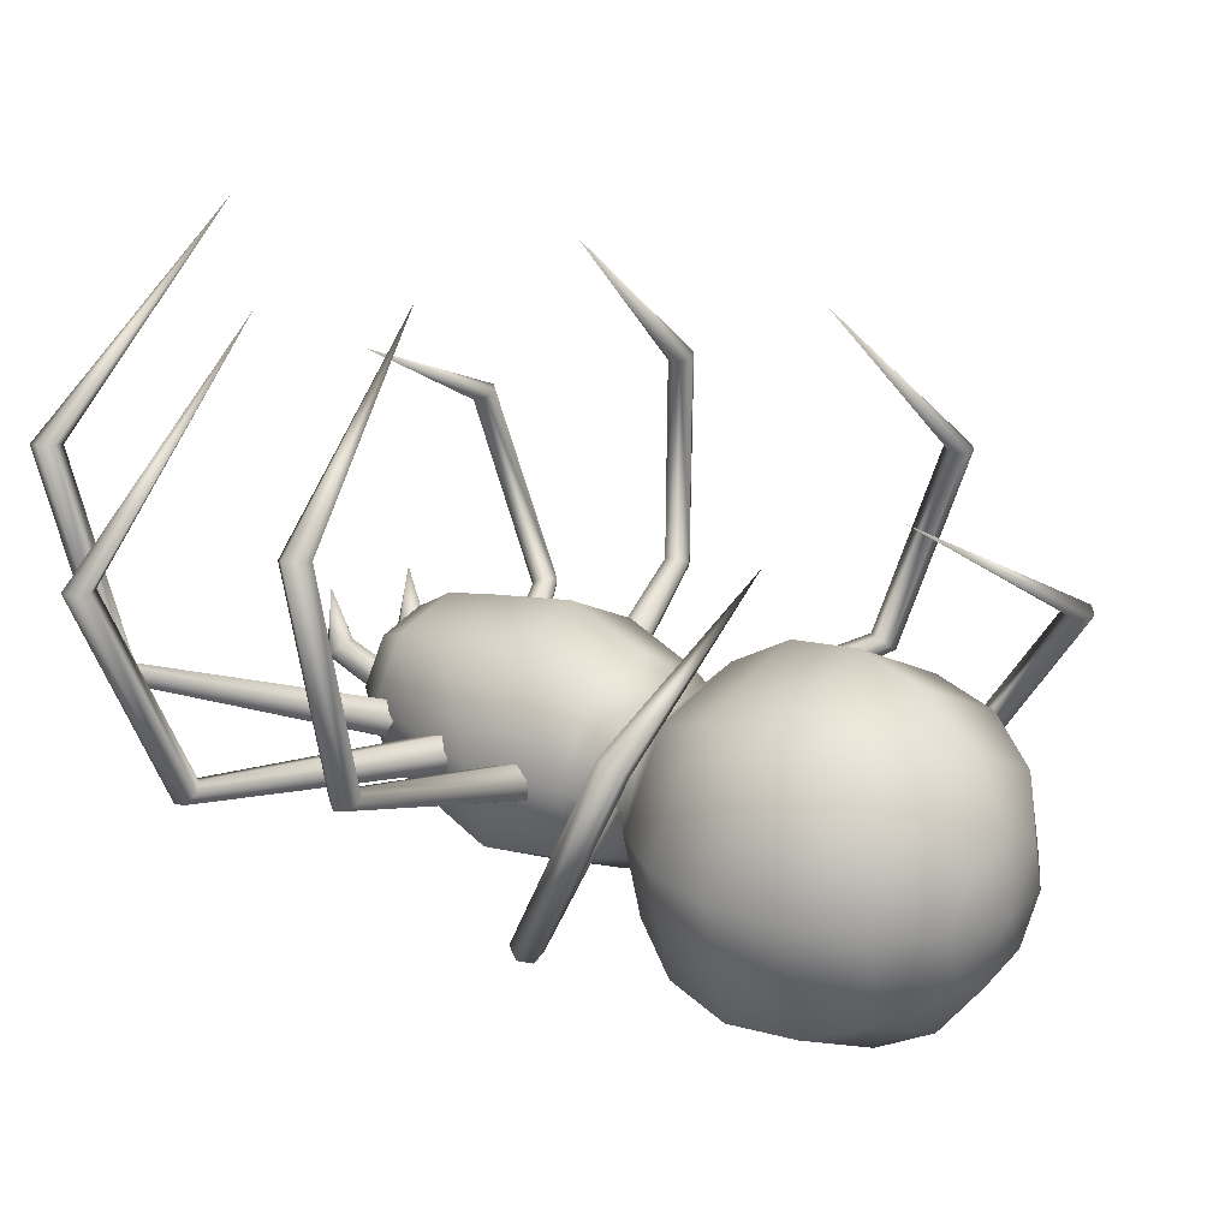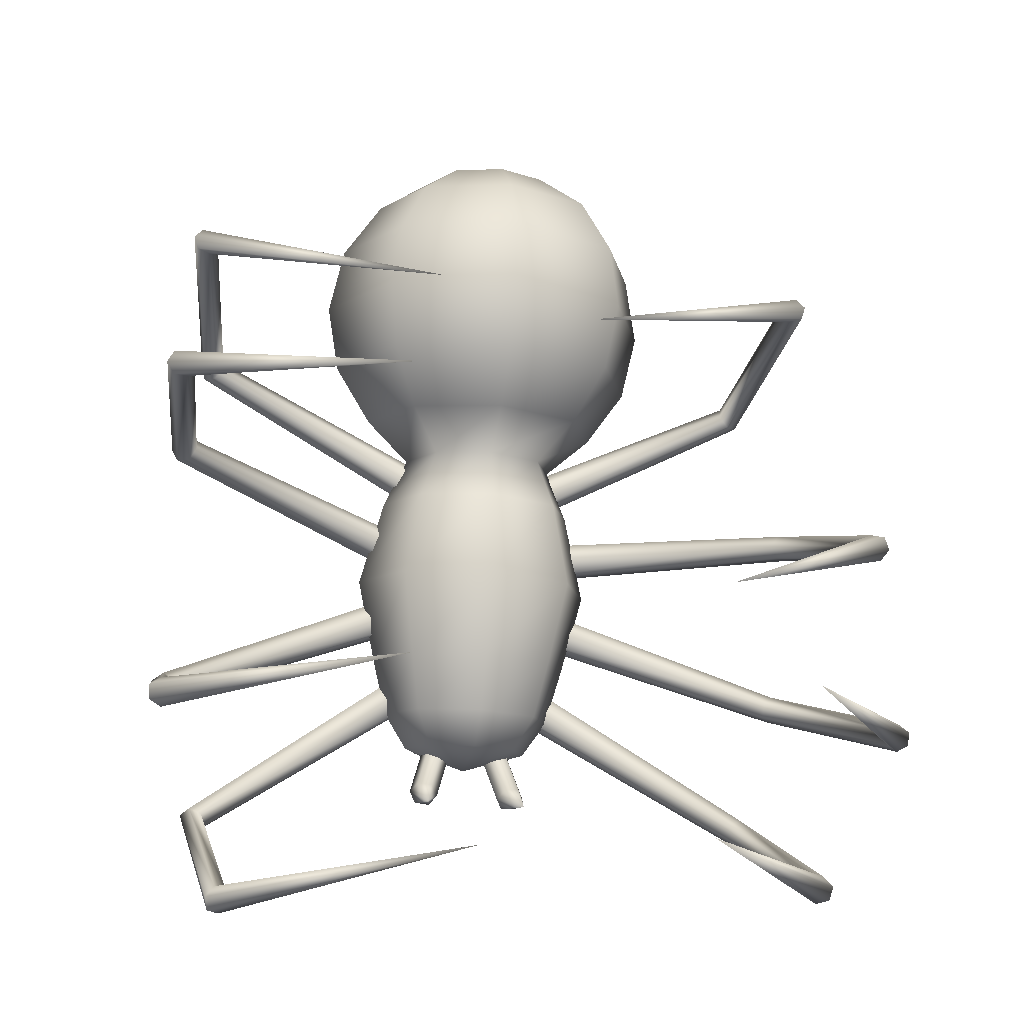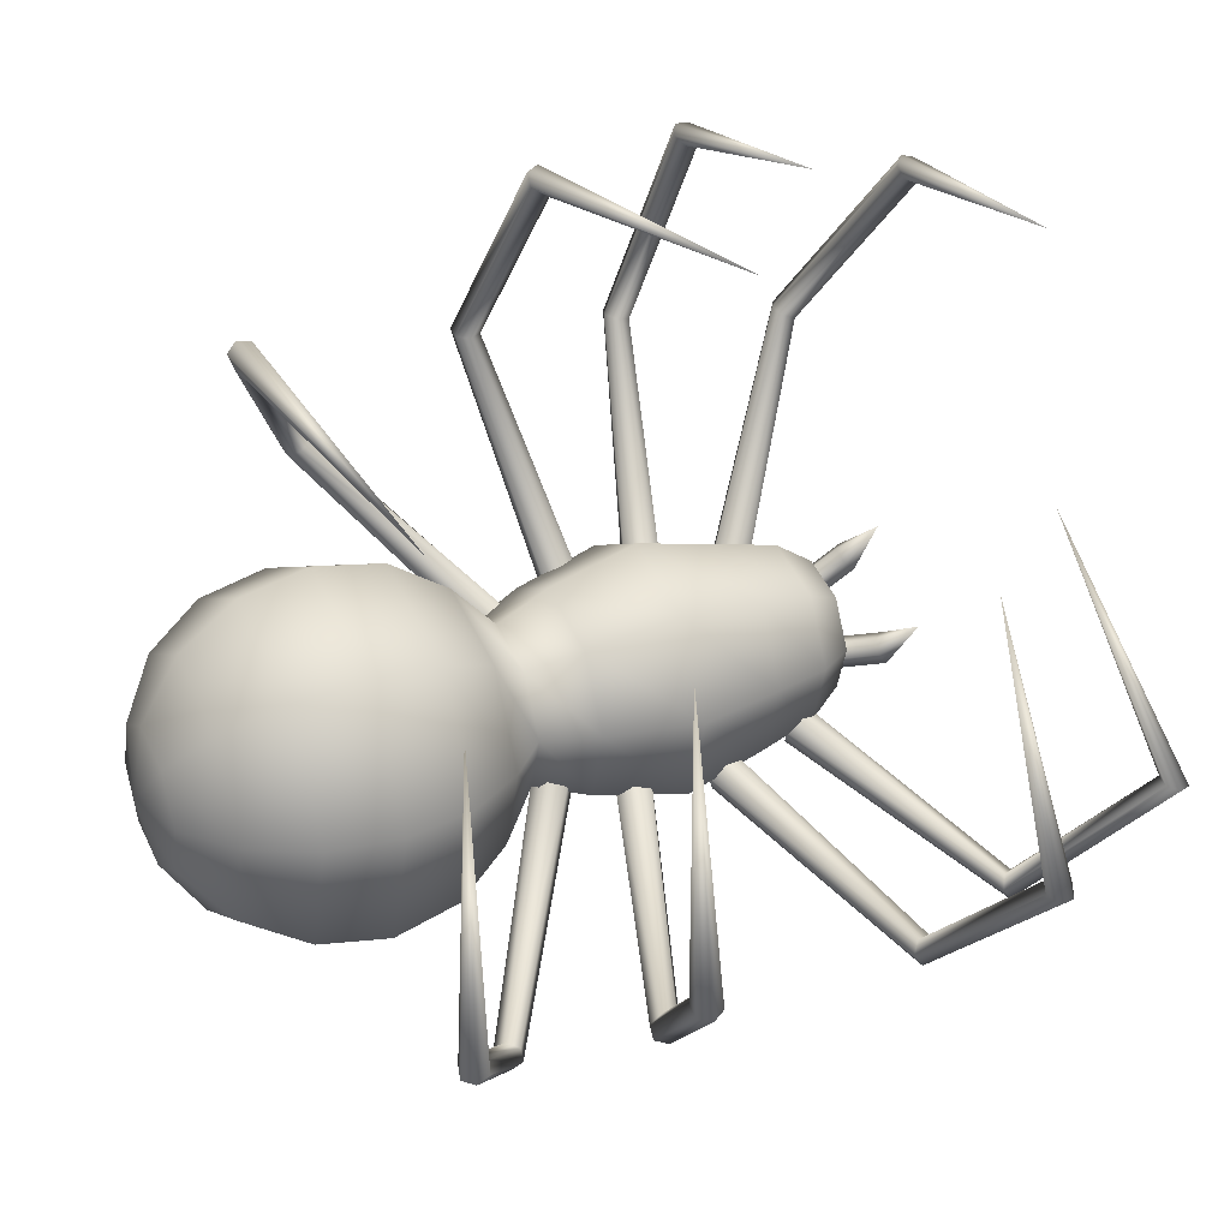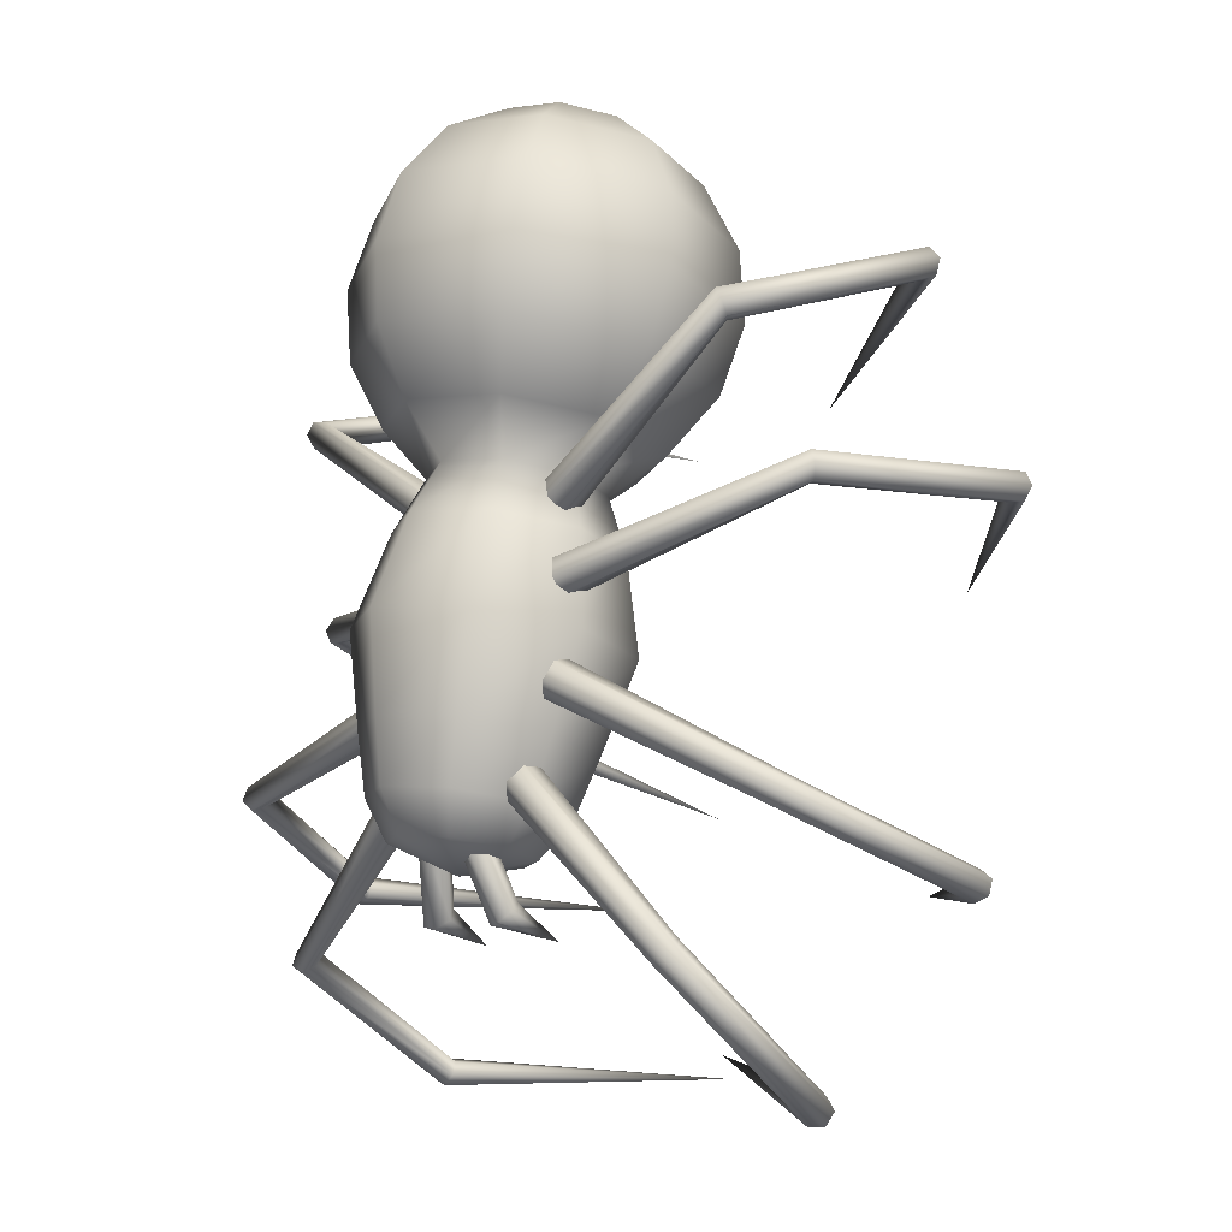
<metadata>
{"format":"obj","ext":"obj","renderer":"f3d","projection":"perspective","resolution":1024,"background":"white","views":[{"elev":41.4,"azim":-47.5,"up":"+Y"},{"elev":-22.1,"azim":148.2,"up":"+Z"},{"elev":52.7,"azim":68.4,"up":"+Y"},{"elev":-8.2,"azim":32.8,"up":"+Z"}]}
</metadata>
<code>
o Sphere
v -0.0129 -0.175 1.335
v -0.2085 -0.1302 1.202
v -0.3451 -0.1186 1.004
v -0.4017 -0.1421 0.7712
v -0.3698 -0.1971 0.539
v -0.2543 -0.2752 0.3427
v -0.1135 -0.3517 0.2024
v -0.1018 -0.562 0.2372
v -0.236 -0.6041 0.3973
v -0.3459 -0.6269 0.6103
v -0.3757 -0.6073 0.8483
v -0.3211 -0.5484 1.075
v -0.1902 -0.4591 1.256
v -0.002967 -0.353 1.364
v 0.212 -0.2462 1.383
v 0.1315 -0.473 1.378
v 0.05824 -0.6809 1.281
v 0.00349 -0.8382 1.107
v -0.02444 -0.921 0.8825
v -0.02129 -0.9167 0.6419
v 0.01245 -0.8259 0.4215
v 0.05699 -0.7038 0.2527
v 0.2698 -0.694 0.2397
v 0.3454 -0.8107 0.4012
v 0.4137 -0.8968 0.6153
v 0.4464 -0.8995 0.8538
v 0.4385 -0.8183 1.08
v 0.3912 -0.6657 1.26
v 0.3117 -0.4648 1.367
v 0.4321 -0.3331 1.338
v 0.6136 -0.4224 1.207
v 0.7292 -0.5004 1.011
v 0.761 -0.5554 0.779
v 0.7044 -0.5789 0.5462
v 0.5678 -0.5674 0.3482
v 0.412 -0.5385 0.2059
v 0.4003 -0.3283 0.171
v 0.5495 -0.2384 0.2937
v 0.6804 -0.1491 0.4749
v 0.7351 -0.09022 0.7019
v 0.7052 -0.07066 0.9399
v 0.5953 -0.09344 1.153
v 0.4221 -0.1551 1.308
v 0.2877 -0.03504 1.295
v 0.3469 0.1284 1.129
v 0.3806 0.2192 0.9083
v 0.3838 0.2235 0.6676
v 0.3558 0.1407 0.4433
v 0.3011 -0.01662 0.2695
v 0.2415 -0.1865 0.1556
v 0.02866 -0.1962 0.1685
v -0.03186 -0.03183 0.2898
v -0.07919 0.1208 0.4699
v -0.0871 0.202 0.6964
v -0.0544 0.1993 0.9349
v 0.01393 0.1132 1.149
v 0.1075 -0.04327 1.306
v -0.1973 -0.3549 0.02642
v -0.1823 -0.6247 0.07115
v 0.02149 -0.8067 0.09101
v 0.2946 -0.7942 0.07434
v 0.4771 -0.5946 0.03093
v 0.4621 -0.3248 -0.01381
v 0.2583 -0.1428 -0.03366
v -0.01486 -0.1553 -0.017
v -0.2879 -0.3799 -0.2788
v -0.2695 -0.7092 -0.2242
v -0.02082 -0.9312 -0.2
v 0.3125 -0.916 -0.2203
v 0.5351 -0.6724 -0.2733
v 0.5168 -0.3432 -0.3279
v 0.2681 -0.1211 -0.3521
v -0.06518 -0.1363 -0.3318
v -0.2194 -0.7286 -0.5297
v -0.2346 -0.4545 -0.5751
v -0.01241 -0.9134 -0.5095
v 0.265 -0.9007 -0.5265
v 0.4503 -0.698 -0.5706
v 0.435 -0.4239 -0.616
v 0.2281 -0.2391 -0.6361
v -0.04932 -0.2518 -0.6192
v -0.1822 -0.7392 -0.73
v -0.1952 -0.505 -0.7689
v -0.005285 -0.8971 -0.7128
v 0.2318 -0.8863 -0.7273
v 0.3902 -0.713 -0.765
v 0.3771 -0.4788 -0.8038
v 0.2002 -0.3209 -0.821
v -0.03684 -0.3317 -0.8066
v -0.1126 -0.7245 -0.8634
v -0.1221 -0.5541 -0.8916
v 0.01613 -0.8395 -0.8508
v 0.1886 -0.8316 -0.8613
v 0.3039 -0.7055 -0.8888
v 0.2944 -0.5351 -0.917
v 0.1657 -0.4201 -0.9296
v -0.006827 -0.428 -0.919
v 0.0871 -0.6419 -0.9617
v 0.4015 -0.7683 -0.6652
v 0.4139 -0.7025 -0.6646
v 0.3851 -0.6625 -0.71
v 0.3439 -0.6884 -0.756
v 0.3316 -0.7542 -0.7567
v 0.3604 -0.7942 -0.7113
v 1.063 -1.042 -1.179
v 1.047 -0.9999 -1.161
v 1.008 -0.9801 -1.179
v 0.9837 -1.002 -1.216
v 0.9991 -1.044 -1.235
v 1.039 -1.064 -1.216
v 1.213 -0.4564 -1.618
v 1.184 -0.4469 -1.58
v 1.136 -0.457 -1.583
v 1.117 -0.4767 -1.624
v 1.146 -0.4862 -1.662
v 1.194 -0.4761 -1.66
v 0.4915 0.1619 -1.474
v 0.9897 0.5664 -0.9945
v 1.564 -0.21 -1.039
v 1.519 -0.212 -1.058
v 1.48 -0.203 -1.03
v 1.485 -0.192 -0.9823
v 1.531 -0.1899 -0.9627
v 1.57 -0.1989 -0.991
v 1.273 -0.8583 -0.792
v 1.238 -0.8363 -0.8177
v 1.214 -0.7985 -0.7981
v 1.226 -0.7827 -0.7528
v 1.261 -0.8047 -0.727
v 1.285 -0.8425 -0.7467
v 0.4677 -0.7741 -0.4298
v 0.4428 -0.7312 -0.4748
v 0.4434 -0.6654 -0.4621
v 0.4688 -0.6426 -0.4044
v 0.4936 -0.6856 -0.3595
v 0.4931 -0.7514 -0.3722
v 0.4405 -0.6848 -0.06502
v 0.4288 -0.6189 -0.06268
v 0.4354 -0.5817 -0.118
v 0.4539 -0.6104 -0.1756
v 0.4656 -0.6763 -0.178
v 0.459 -0.7135 -0.1227
v 1.295 -0.7005 0.1541
v 1.261 -0.665 0.1531
v 1.248 -0.6454 0.11
v 1.268 -0.6613 0.06783
v 1.301 -0.6967 0.0688
v 1.315 -0.7163 0.1119
v 1.618 -0.03392 0.1669
v 1.569 -0.02926 0.1678
v 1.543 -0.02954 0.1256
v 1.567 -0.03446 0.08236
v 1.616 -0.03911 0.08139
v 1.641 -0.03884 0.1237
v 1.064 0.7192 -0.04009
v 0.7719 0.3634 0.5176
v 1.472 -0.2578 0.761
v 1.457 -0.2543 0.7142
v 1.41 -0.2534 0.7039
v 1.377 -0.2559 0.7404
v 1.392 -0.2593 0.7872
v 1.439 -0.2603 0.7975
v 1.13 -0.895 0.5528
v 1.132 -0.8688 0.5115
v 1.106 -0.8289 0.508
v 1.078 -0.8153 0.5459
v 1.076 -0.8415 0.5872
v 1.102 -0.8814 0.5907
v 0.3949 -0.6442 0.1245
v 0.4247 -0.6052 0.07894
v 0.4283 -0.539 0.08879
v 0.4022 -0.5119 0.1442
v 0.3723 -0.5509 0.1897
v 0.3687 -0.6171 0.1799
v -0.1282 -0.4399 0.1764
v -0.08841 -0.3868 0.1853
v -0.08552 -0.3389 0.1386
v -0.1224 -0.3442 0.08293
v -0.1621 -0.3973 0.07399
v -0.165 -0.4452 0.1207
v -0.8639 -0.1589 0.5721
v -0.8182 -0.1466 0.5683
v -0.8023 -0.1277 0.5262
v -0.832 -0.1211 0.4879
v -0.8777 -0.1333 0.4916
v -0.8937 -0.1522 0.5337
v -0.6852 0.5356 0.737
v -0.6507 0.5031 0.7282
v -0.639 0.4928 0.6818
v -0.6617 0.515 0.6441
v -0.6961 0.5474 0.6529
v -0.7079 0.5577 0.6993
v 0.2194 0.4907 0.4335
v -0.002837 0.9773 -0.6916
v -0.8734 0.7641 -0.3288
v -0.8542 0.7354 -0.3641
v -0.8104 0.7137 -0.3572
v -0.7858 0.7207 -0.3149
v -0.8049 0.7494 -0.2795
v -0.8488 0.7711 -0.2865
v -0.9734 0.06005 -0.08346
v -0.9488 0.05659 -0.1257
v -0.901 0.06689 -0.1265
v -0.8778 0.08064 -0.08505
v -0.9024 0.08411 -0.04284
v -0.9502 0.07381 -0.04204
v -0.2555 -0.4596 -0.1275
v -0.2331 -0.4378 -0.1867
v -0.1856 -0.3906 -0.1892
v -0.1605 -0.3652 -0.1326
v -0.1829 -0.387 -0.07331
v -0.2304 -0.4342 -0.07076
v -0.2809 -0.4761 -0.3687
v -0.2492 -0.4173 -0.3634
v -0.2157 -0.3925 -0.4158
v -0.2138 -0.4265 -0.4735
v -0.2454 -0.4853 -0.4788
v -0.279 -0.5101 -0.4264
v -1.08 -0.1985 -0.6196
v -1.04 -0.1729 -0.6072
v -1.003 -0.1688 -0.6394
v -1.006 -0.1903 -0.6838
v -1.046 -0.2159 -0.6961
v -1.083 -0.22 -0.664
v -1.157 0.487 -0.9009
v -1.114 0.4824 -0.8773
v -1.075 0.463 -0.9007
v -1.079 0.4483 -0.9478
v -1.122 0.4529 -0.9714
v -1.161 0.4722 -0.9479
v -0.3423 0.9847 -0.9941
v 0.07086 0.9192 -1.559
v -0.7725 0.4463 -1.568
v -0.732 0.4202 -1.579
v -0.6953 0.4161 -1.546
v -0.6991 0.4382 -1.502
v -0.7396 0.4643 -1.491
v -0.7763 0.4683 -1.524
v -0.8824 -0.1984 -1.197
v -0.8383 -0.2037 -1.218
v -0.7987 -0.1827 -1.197
v -0.8033 -0.1565 -1.155
v -0.8474 -0.1513 -1.134
v -0.887 -0.1723 -1.155
v -0.2338 -0.5854 -0.7308
v -0.1837 -0.5712 -0.7729
v -0.1448 -0.5178 -0.7618
v -0.156 -0.4786 -0.7087
v -0.2062 -0.4929 -0.6666
v -0.245 -0.5463 -0.6776
v 0.2195 -0.6676 -1.106
v 0.2644 -0.6915 -1.098
v 0.2987 -0.6724 -1.065
v 0.2881 -0.6294 -1.039
v 0.2432 -0.6055 -1.047
v 0.2089 -0.6246 -1.08
v 0.3288 -0.4808 -1.15
v 0.1878 -0.7257 -0.8996
v 0.1464 -0.6997 -0.9161
v 0.2323 -0.7009 -0.8918
v 0.2355 -0.6502 -0.9005
v 0.1942 -0.6243 -0.9169
v 0.1496 -0.649 -0.9247
v 0.02079 -0.6032 -0.9256
v 0.001746 -0.5559 -0.9182
v -0.04692 -0.5499 -0.9024
v -0.07654 -0.5912 -0.8939
v -0.008836 -0.6445 -0.9171
v -0.0575 -0.6385 -0.9013
v -0.009434 -0.3606 -1.152
v -0.007993 -0.5475 -1.081
v -0.02289 -0.5109 -1.048
v -0.07284 -0.5011 -1.042
v -0.1079 -0.5279 -1.068
v -0.093 -0.5645 -1.101
v -0.04304 -0.5743 -1.107
f 1 14 15
f 14 16 15
f 16 29 15
f 29 30 15
f 30 43 15
f 43 44 15
f 44 57 15
f 57 1 15
f 90 91 98
f 92 90 98
f 93 92 98
f 94 93 98
f 95 94 98
f 96 95 98
f 97 96 98
f 91 97 98
f 112 111 117
f 113 112 117
f 114 113 117
f 115 114 117
f 116 115 117
f 111 116 117
f 124 119 118
f 119 120 118
f 120 121 118
f 121 122 118
f 122 123 118
f 123 124 118
f 150 149 155
f 151 150 155
f 152 151 155
f 153 152 155
f 154 153 155
f 149 154 155
f 162 157 156
f 157 158 156
f 158 159 156
f 159 160 156
f 160 161 156
f 161 162 156
f 188 193 187
f 189 193 188
f 190 193 189
f 191 193 190
f 192 193 191
f 187 193 192
f 200 194 195
f 195 194 196
f 196 194 197
f 197 194 198
f 198 194 199
f 199 194 200
f 226 231 225
f 227 231 226
f 228 231 227
f 229 231 228
f 230 231 229
f 225 231 230
f 238 232 233
f 233 232 234
f 234 232 235
f 235 232 236
f 236 232 237
f 237 232 238
f 251 257 252
f 252 257 253
f 253 257 254
f 254 257 255
f 255 257 256
f 256 257 251
f 271 276 270
f 272 271 270
f 273 272 270
f 274 273 270
f 275 274 270
f 276 275 270
f 276 269 275
f 276 268 269
f 275 269 274
f 274 269 267
f 274 267 273
f 273 267 266
f 273 266 272
f 272 266 265
f 272 264 271
f 272 265 264
f 271 268 276
f 271 264 268
f 256 251 259
f 256 259 263
f 255 256 263
f 255 263 262
f 254 255 261
f 255 262 261
f 253 254 260
f 254 261 260
f 252 253 258
f 253 260 258
f 251 252 258
f 251 258 259
f 250 243 244
f 250 249 243
f 249 242 243
f 249 248 242
f 248 247 242
f 242 247 241
f 247 246 241
f 241 246 240
f 246 245 240
f 240 245 239
f 245 244 239
f 245 250 244
f 243 237 244
f 244 237 238
f 242 236 243
f 243 236 237
f 241 236 242
f 241 235 236
f 240 235 241
f 240 234 235
f 239 234 240
f 239 233 234
f 244 238 239
f 239 238 233
f 219 225 224
f 224 225 230
f 224 229 223
f 224 230 229
f 223 228 222
f 223 229 228
f 222 227 221
f 222 228 227
f 221 227 220
f 220 227 226
f 220 226 219
f 219 226 225
f 218 219 224
f 218 213 219
f 217 218 223
f 223 218 224
f 216 217 222
f 222 217 223
f 215 216 221
f 221 216 222
f 214 221 220
f 214 215 221
f 213 220 219
f 213 214 220
f 212 205 206
f 212 211 205
f 211 204 205
f 211 210 204
f 210 209 204
f 204 209 203
f 209 208 203
f 203 208 202
f 208 207 202
f 202 207 201
f 207 206 201
f 207 212 206
f 205 199 206
f 206 199 200
f 204 198 205
f 205 198 199
f 203 198 204
f 203 197 198
f 202 197 203
f 202 196 197
f 201 196 202
f 201 195 196
f 206 200 201
f 201 200 195
f 181 187 186
f 186 187 192
f 186 191 185
f 186 192 191
f 185 190 184
f 185 191 190
f 184 189 183
f 184 190 189
f 183 189 182
f 182 189 188
f 182 188 181
f 181 188 187
f 180 181 186
f 180 175 181
f 179 180 185
f 185 180 186
f 178 179 184
f 184 179 185
f 177 178 183
f 183 178 184
f 176 183 182
f 176 177 183
f 175 182 181
f 175 176 182
f 174 168 167
f 174 167 173
f 173 167 166
f 173 166 172
f 172 166 171
f 166 165 171
f 171 165 170
f 165 164 170
f 170 164 169
f 164 163 169
f 169 163 168
f 169 168 174
f 167 168 161
f 168 162 161
f 166 167 160
f 167 161 160
f 165 166 160
f 165 160 159
f 164 165 159
f 164 159 158
f 163 164 158
f 163 158 157
f 168 163 162
f 163 157 162
f 143 148 149
f 148 154 149
f 148 147 153
f 148 153 154
f 147 146 152
f 147 152 153
f 146 145 151
f 146 151 152
f 145 144 151
f 144 150 151
f 144 143 150
f 143 149 150
f 142 148 143
f 142 143 137
f 141 147 142
f 147 148 142
f 140 146 141
f 146 147 141
f 139 145 140
f 145 146 140
f 138 144 145
f 138 145 139
f 137 143 144
f 137 144 138
f 136 130 129
f 136 129 135
f 135 129 128
f 135 128 134
f 134 128 133
f 128 127 133
f 133 127 132
f 127 126 132
f 132 126 131
f 126 125 131
f 131 125 130
f 131 130 136
f 129 130 123
f 130 124 123
f 128 129 122
f 129 123 122
f 127 128 122
f 127 122 121
f 126 127 121
f 126 121 120
f 125 126 120
f 125 120 119
f 130 125 124
f 125 119 124
f 105 110 111
f 110 116 111
f 110 109 115
f 110 115 116
f 109 108 114
f 109 114 115
f 108 107 113
f 108 113 114
f 107 106 113
f 106 112 113
f 106 105 112
f 105 111 112
f 104 110 105
f 104 105 99
f 103 109 104
f 109 110 104
f 102 108 103
f 108 109 103
f 101 107 102
f 107 108 102
f 100 106 107
f 100 107 101
f 99 105 106
f 99 106 100
f 83 89 97
f 83 97 91
f 89 88 96
f 89 96 97
f 88 87 95
f 88 95 96
f 87 86 94
f 87 94 95
f 86 85 93
f 86 93 94
f 85 84 92
f 85 92 93
f 84 82 90
f 84 90 92
f 82 83 91
f 82 91 90
f 75 81 89
f 75 89 83
f 81 80 88
f 81 88 89
f 80 79 87
f 80 87 88
f 79 78 86
f 79 86 87
f 78 77 85
f 78 85 86
f 77 76 84
f 77 84 85
f 76 74 82
f 76 82 84
f 74 75 83
f 74 83 82
f 66 73 81
f 66 81 75
f 73 72 80
f 73 80 81
f 72 71 79
f 72 79 80
f 71 70 78
f 71 78 79
f 70 69 77
f 70 77 78
f 69 68 76
f 69 76 77
f 68 67 74
f 68 74 76
f 67 66 75
f 67 75 74
f 58 65 73
f 58 73 66
f 65 64 72
f 65 72 73
f 64 63 71
f 64 71 72
f 63 62 70
f 63 70 71
f 62 61 69
f 62 69 70
f 61 60 68
f 61 68 69
f 60 59 67
f 60 67 68
f 59 58 66
f 59 66 67
f 7 51 65
f 7 65 58
f 51 50 64
f 51 64 65
f 50 37 63
f 50 63 64
f 37 36 62
f 37 62 63
f 36 23 61
f 36 61 62
f 23 22 60
f 23 60 61
f 22 8 59
f 22 59 60
f 8 7 58
f 8 58 59
f 51 7 6
f 51 6 52
f 52 6 5
f 52 5 53
f 53 5 4
f 53 4 54
f 54 4 55
f 4 3 55
f 55 3 2
f 55 2 56
f 1 57 56
f 1 56 2
f 45 56 57
f 45 57 44
f 46 55 56
f 46 56 45
f 47 54 46
f 54 55 46
f 48 53 54
f 48 54 47
f 49 52 53
f 49 53 48
f 50 51 52
f 50 52 49
f 37 50 49
f 37 49 38
f 38 49 48
f 38 48 39
f 39 48 47
f 39 47 40
f 40 47 46
f 40 46 41
f 41 46 45
f 41 45 42
f 42 45 44
f 42 44 43
f 31 42 43
f 31 43 30
f 32 41 42
f 32 42 31
f 33 40 41
f 33 41 32
f 34 39 40
f 34 40 33
f 35 38 39
f 35 39 34
f 36 37 38
f 36 38 35
f 23 36 35
f 23 35 24
f 24 35 34
f 24 34 25
f 25 34 33
f 25 33 26
f 26 33 32
f 26 32 27
f 27 32 31
f 27 31 28
f 28 31 30
f 28 30 29
f 17 28 29
f 17 29 16
f 18 27 28
f 18 28 17
f 19 26 27
f 19 27 18
f 20 25 26
f 20 26 19
f 21 24 25
f 21 25 20
f 22 23 24
f 22 24 21
f 8 22 21
f 8 21 9
f 9 21 20
f 9 20 10
f 10 20 19
f 10 19 11
f 11 19 18
f 11 18 12
f 12 18 17
f 12 17 13
f 13 17 16
f 13 16 14
f 14 1 2
f 14 2 13
f 3 12 13
f 3 13 2
f 4 11 12
f 4 12 3
f 5 10 11
f 5 11 4
f 6 9 10
f 6 10 5
f 7 8 9
f 7 9 6

</code>
